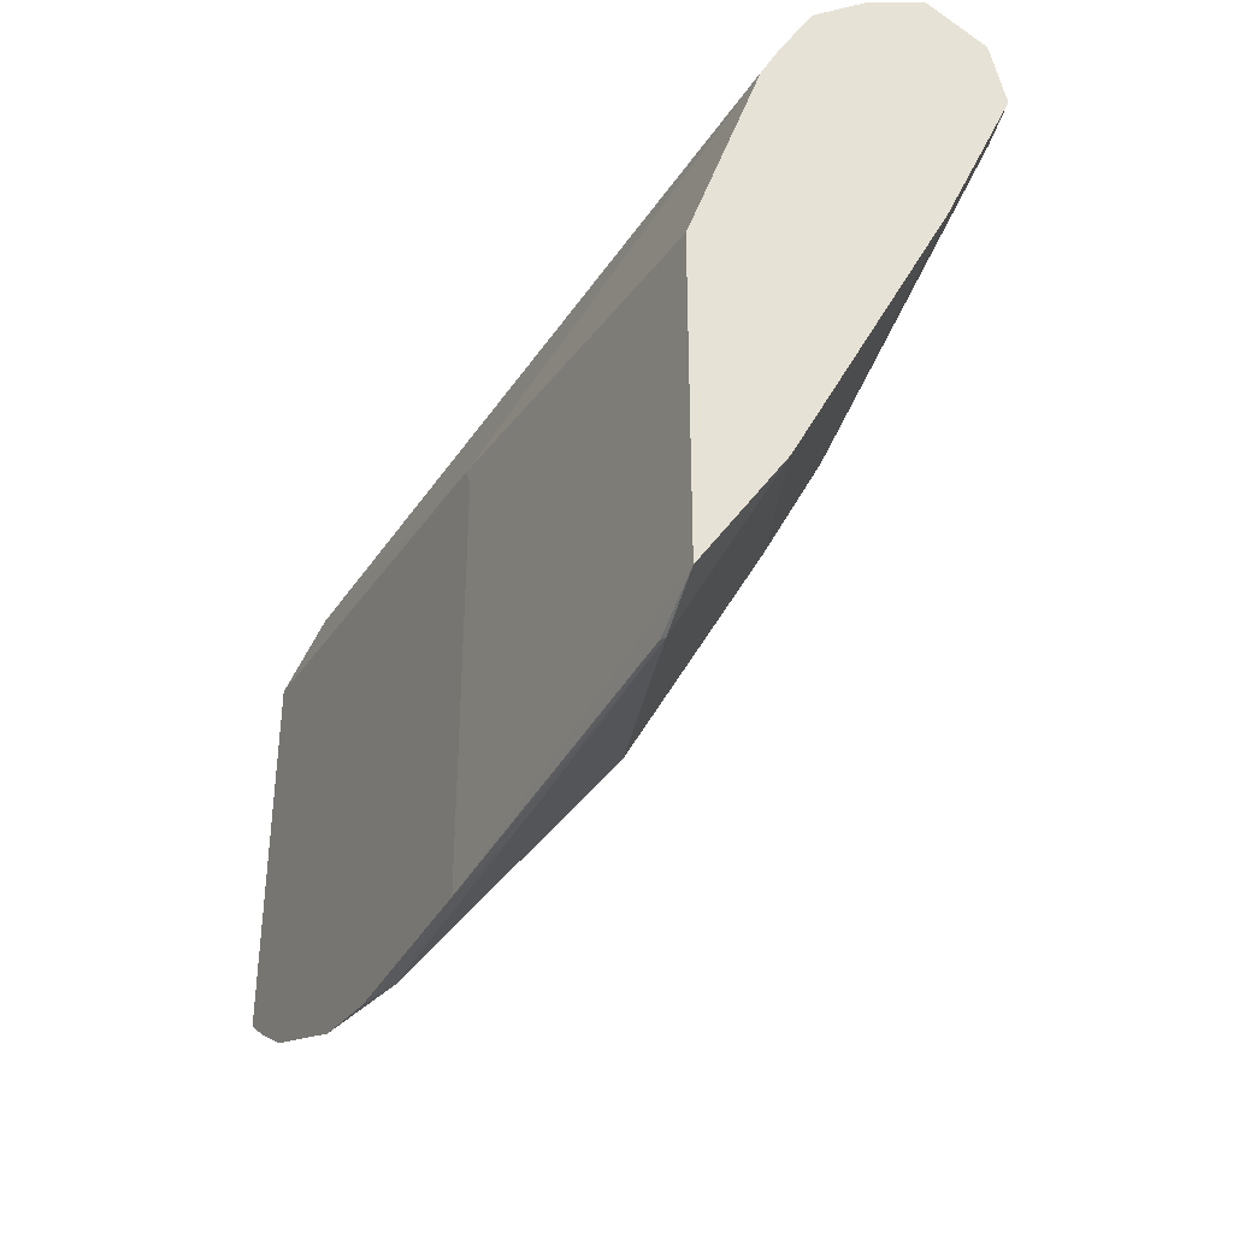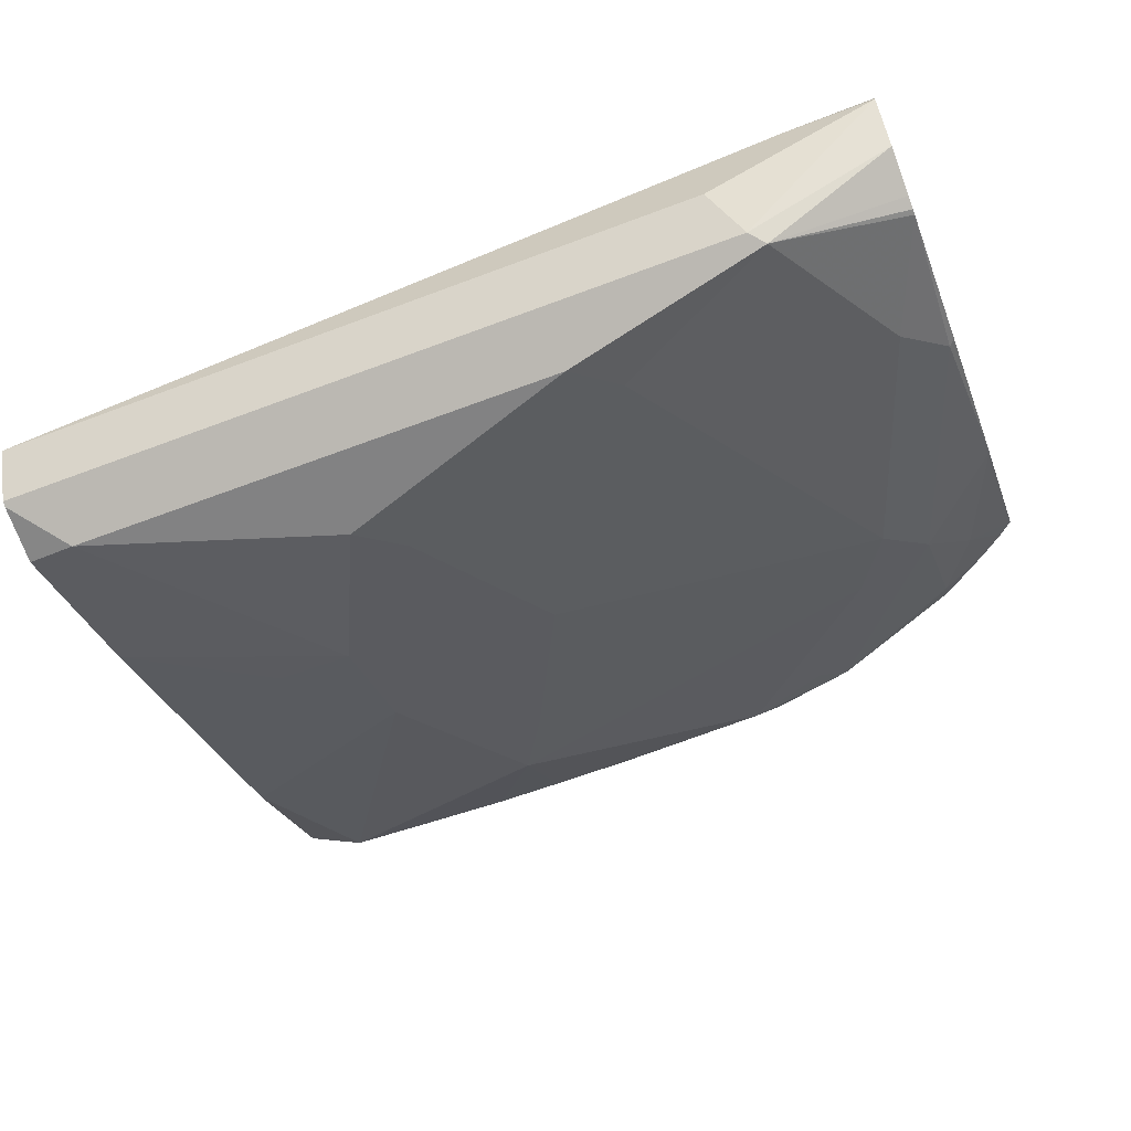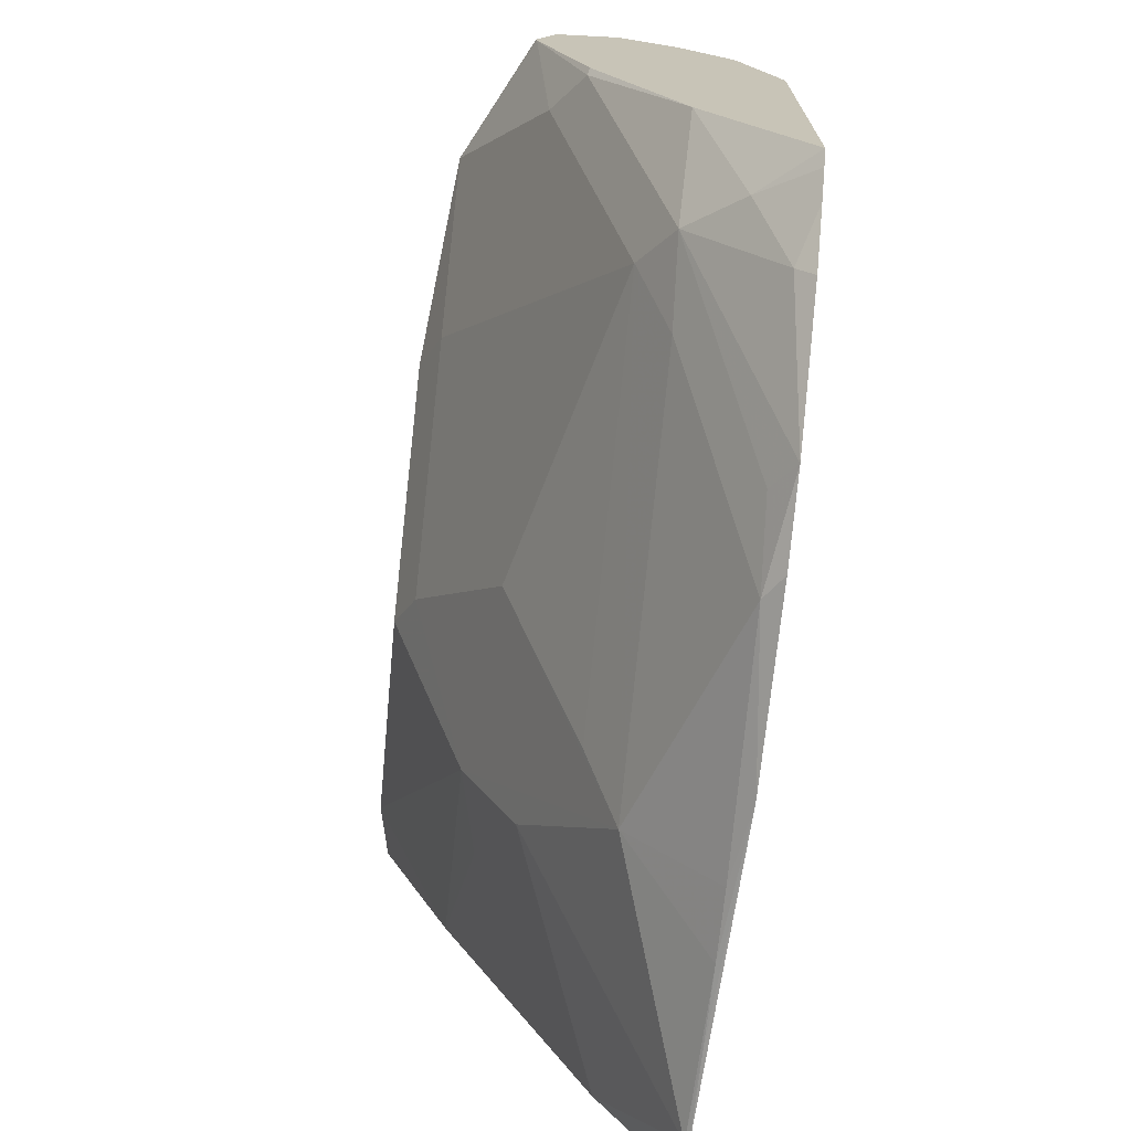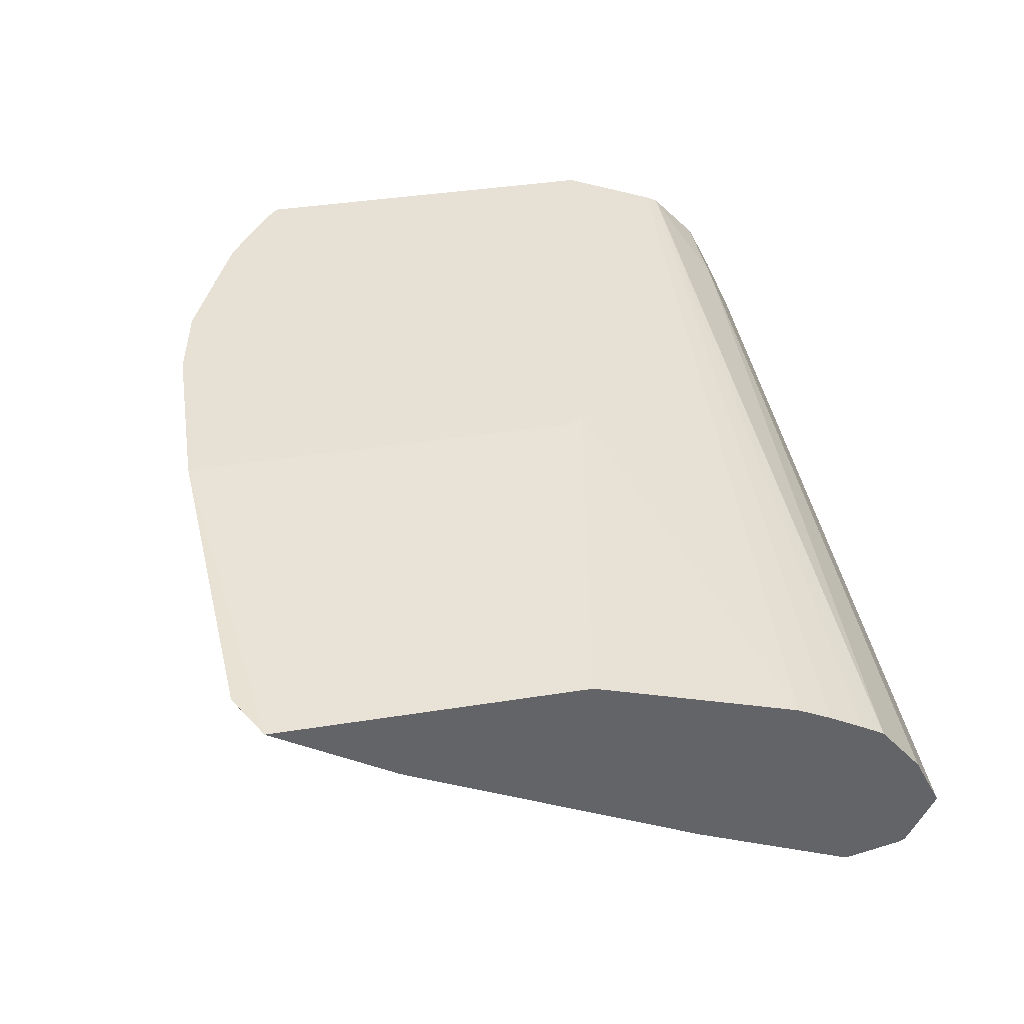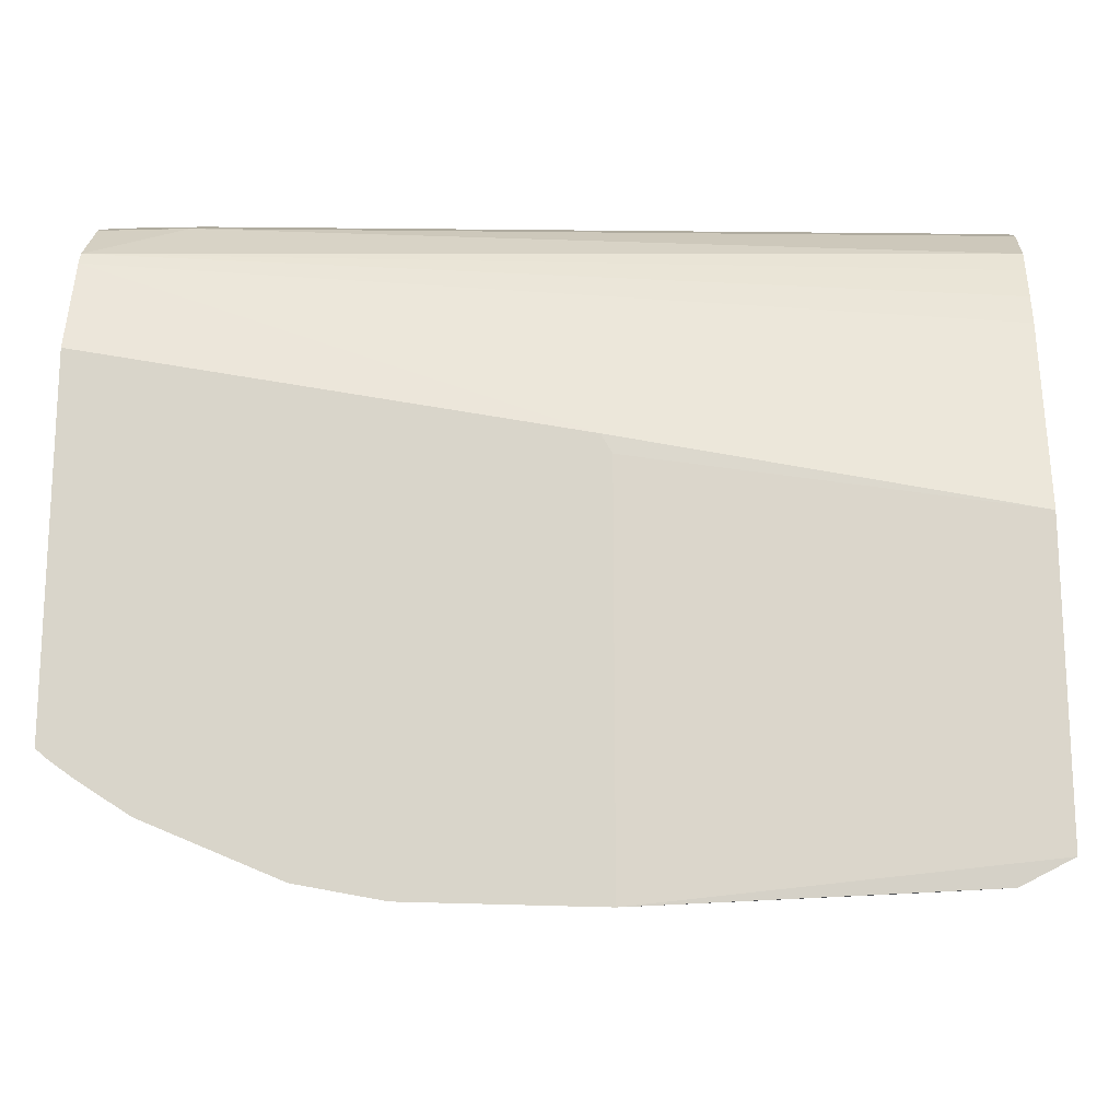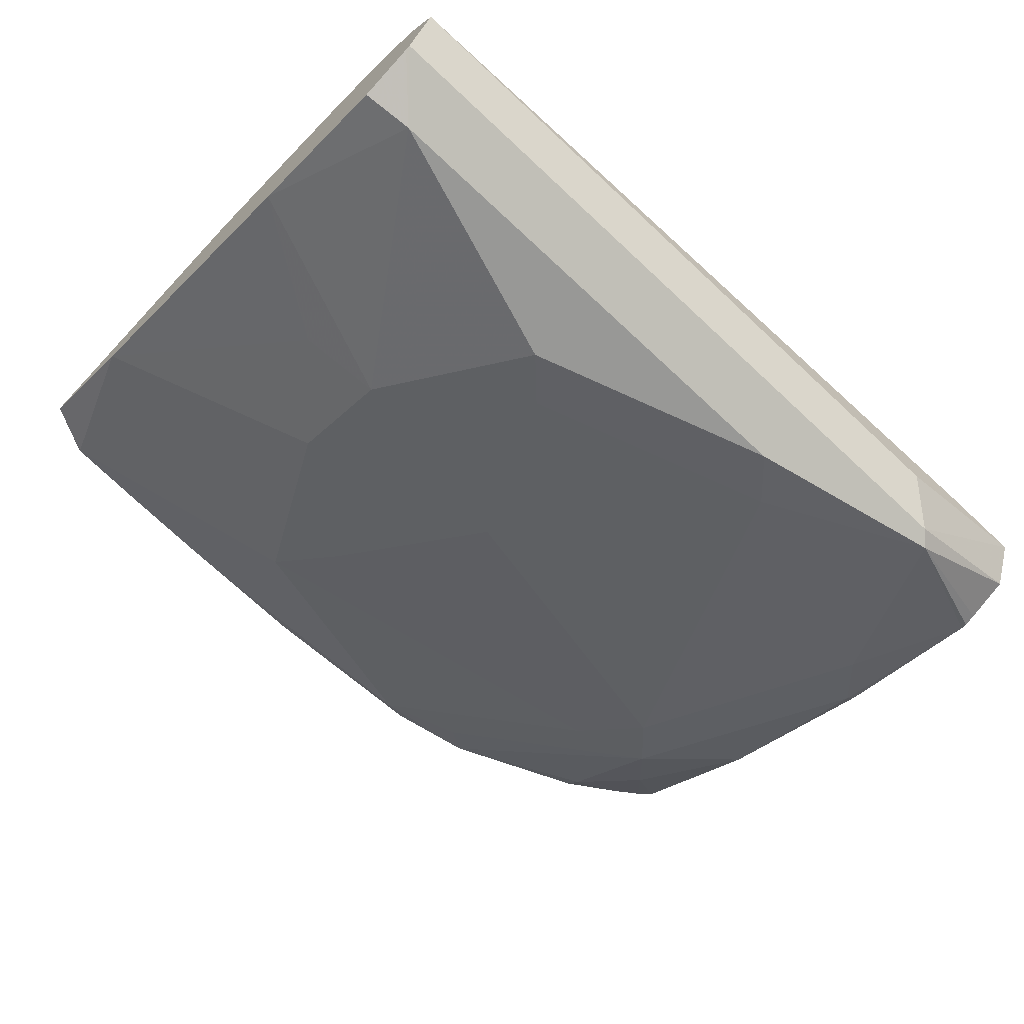
<metadata>
{"format":"obj","ext":"obj","renderer":"f3d","projection":"perspective","resolution":1024,"background":"white","views":[{"elev":-37.5,"azim":65.5,"up":"+Y"},{"elev":-60.8,"azim":-158.8,"up":"+Z"},{"elev":-70.7,"azim":-96.0,"up":"+Y"},{"elev":39.3,"azim":78.8,"up":"+Z"},{"elev":-17.2,"azim":4.7,"up":"+Y"},{"elev":-68.5,"azim":136.8,"up":"+Z"}]}
</metadata>
<code>
v -0.2198 0.3107 -0.6525
v -0.2198 0.3009 -0.6755
v -0.2198 0.2773 -0.6824
v -0.2198 0.2796 -0.6827
v -0.1709 0.2952 -0.7069
v -0.2198 0.2842 -0.6813
v -0.1657 0.3004 -0.7043
v -0.09323 0.2796 -0.7147
v -0.1088 0.2641 -0.7069
v -0.202 0.233 -0.6758
v -0.2175 0.2175 -0.6642
v -0.2198 0.2198 -0.6636
v -0.2198 0.1538 -0.6315
v -0.1864 0.1243 -0.6331
v -0.1709 0.1398 -0.6448
v -0.1553 0.1139 -0.6318
v 3.1e-07 0.08288 -0.6318
v -0.01553 0.1088 -0.6448
v -0.04662 0.1709 -0.6758
v -0.01553 0.233 -0.7069
v 3.1e-07 0.2486 -0.7147
v 0.03108 0.1864 -0.6836
v 0.03108 0.145 -0.6629
v 0.09321 0.0518 -0.6007
v 0.1122 0.1059 -0.6278
v 0.06213 0.1825 -0.6758
v 0.1122 0.2175 -0.6836
v 0.09321 0.2796 -0.7147
v 0.1122 0.2773 -0.7099
v 0.1122 0.2986 -0.7052
v 0.1122 0.3004 -0.7043
v -0.03139 0.2796 -0.7147
v -0.1553 0.3107 -0.6836
v 0.1122 0.3107 -0.6836
v 0.1122 0.1741 -0.5992
v 0.1122 0.0606 -0.5992
v 0.09321 0.05106 -0.5992
v 0.05956 0.04975 -0.5992
v 0.02656 0.0488 -0.5992
v -0.03139 0.04585 -0.5943
v -0.03139 0.1959 -0.5943
v -0.03552 0.2032 -0.5943
v 0.1122 0.2501 -0.6245
v -0.2198 0.2773 -0.6081
v -0.2198 0.2398 -0.5943
v -0.2198 0.1 -0.5943
v -0.2198 0.2819 -0.6104
v 0.1122 0.2627 -0.6308
v 0.1122 0.2758 -0.6381
v 0.1122 0.2844 -0.6432
v 0.1122 0.3004 -0.6629
v -0.1864 0.3004 -0.6318
v -0.1864 0.3107 -0.6525
v -0.2198 0.3101 -0.6499
v -0.2198 0.3005 -0.6308
v -0.2198 0.2996 -0.6291
v -0.202 0.1088 -0.6137
v -0.2149 0.09587 -0.5943
v -0.1864 0.07684 -0.5943
v -0.2056 0.08928 -0.5943
v -0.1864 0.08288 -0.6007
v -0.1352 0.0549 -0.5943
v -0.1028 0.0486 -0.5943
v -0.09323 0.05179 -0.6007
v -0.1243 0.06216 -0.602
v 3.1e-07 0.0488 -0.5992
f 51 50 34
f 51 52 50
f 51 53 52
f 51 34 53
f 53 34 1
f 54 53 1
f 55 53 54
f 55 52 53
f 55 56 52
f 50 52 47
f 54 1 56
f 56 1 47
f 56 47 52
f 55 54 56
f 44 43 47
f 43 35 50
f 48 43 50
f 49 48 50
f 49 50 47
f 49 47 48
f 48 47 43
f 44 47 46
f 45 44 46
f 45 46 42
f 45 42 44
f 44 42 43
f 42 35 43
f 3 47 1
f 41 35 42
f 50 35 34
f 46 47 3
f 63 62 64
f 57 46 13
f 41 42 40
f 2 1 7
f 33 7 1
f 33 1 34
f 39 17 24
f 66 17 39
f 66 39 40
f 66 40 64
f 66 64 17
f 16 17 64
f 16 64 14
f 65 62 14
f 65 14 64
f 65 64 62
f 63 64 40
f 63 40 62
f 42 46 40
f 46 62 40
f 59 62 46
f 59 61 62
f 61 14 62
f 57 13 14
f 57 14 61
f 58 57 61
f 60 58 61
f 60 61 59
f 60 59 58
f 58 59 46
f 58 46 57
f 13 46 3
f 41 40 35
f 28 32 31
f 37 36 40
f 20 22 17
f 20 21 22
f 20 8 21
f 20 9 8
f 15 10 9
f 15 9 20
f 15 20 19
f 15 19 18
f 15 18 17
f 15 17 16
f 15 16 14
f 15 14 10
f 11 10 14
f 11 14 13
f 12 11 13
f 36 35 40
f 12 3 11
f 11 3 10
f 5 10 3
f 5 9 10
f 5 8 9
f 5 7 8
f 5 2 7
f 6 4 2
f 6 2 5
f 6 5 4
f 4 5 3
f 4 3 2
f 2 3 1
f 20 17 19
f 18 19 17
f 12 13 3
f 23 24 17
f 23 17 22
f 38 37 40
f 38 40 39
f 38 39 24
f 38 24 37
f 37 24 36
f 24 25 36
f 25 34 35
f 27 29 25
f 29 34 25
f 31 34 29
f 31 33 34
f 31 7 33
f 31 8 7
f 36 25 35
f 8 32 21
f 23 25 24
f 31 32 8
f 26 25 23
f 26 27 25
f 26 22 27
f 28 27 22
f 28 29 27
f 26 23 22
f 30 29 28
f 30 31 29
f 30 28 31
f 28 21 32
f 28 22 21

</code>
